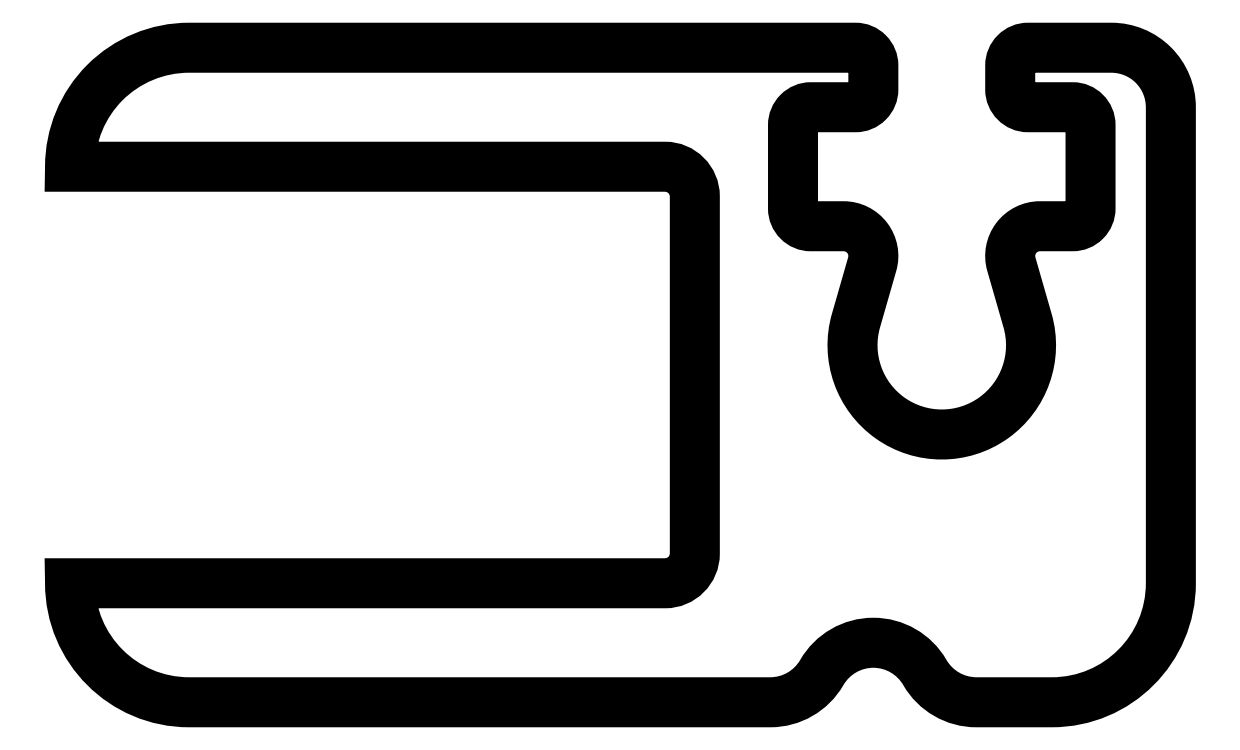
<metadata>
{"format":"dxf","ext":"dxf","renderer":"ezdxf+matplotlib","layout":"modelspace","background":"white","min_lineweight":24,"dpi":150}
</metadata>
<code>
0
SECTION
2
ENTITIES
0
POLYLINE
8
0
66
     1
10
0
20
0
30
0
70
     1
0
VERTEX
8
0
10
191.7
20
235.5
30
0
42
0.2679
0
VERTEX
8
0
10
192.6
20
235
30
0
0
VERTEX
8
0
10
193.9
20
235
30
0
42
0.4142
0
VERTEX
8
0
10
195.9
20
237
30
0
0
VERTEX
8
0
10
195.9
20
245
30
0
42
0.4142
0
VERTEX
8
0
10
194.9
20
246
30
0
0
VERTEX
8
0
10
193.5
20
246
30
0
42
0.4142
0
VERTEX
8
0
10
193.2
20
245.7
30
0
0
VERTEX
8
0
10
193.2
20
245.3
30
0
42
0.4142
0
VERTEX
8
0
10
193.5
20
245
30
0
0
VERTEX
8
0
10
194.2
20
245
30
0
42
-0.4142
0
VERTEX
8
0
10
194.5
20
244.7
30
0
0
VERTEX
8
0
10
194.5
20
243.3
30
0
42
-0.4142
0
VERTEX
8
0
10
194.2
20
243
30
0
0
VERTEX
8
0
10
193.7
20
243
30
0
42
0.4987
0
VERTEX
8
0
10
193.2
20
242.3
30
0
0
VERTEX
8
0
10
193.4
20
241.4
30
0
42
-1.328
0
VERTEX
8
0
10
190.6
20
241.4
30
0
0
VERTEX
8
0
10
190.8
20
242.3
30
0
42
0.4987
0
VERTEX
8
0
10
190.4
20
243
30
0
0
VERTEX
8
0
10
189.8
20
243
30
0
42
-0.4142
0
VERTEX
8
0
10
189.5
20
243.3
30
0
0
VERTEX
8
0
10
189.5
20
244.7
30
0
42
-0.4142
0
VERTEX
8
0
10
189.8
20
245
30
0
0
VERTEX
8
0
10
190.6
20
245
30
0
42
0.4142
0
VERTEX
8
0
10
190.9
20
245.3
30
0
0
VERTEX
8
0
10
190.9
20
245.7
30
0
42
0.4142
0
VERTEX
8
0
10
190.6
20
246
30
0
0
VERTEX
8
0
10
179.4
20
246
30
0
42
0.4142
0
VERTEX
8
0
10
177.4
20
244
30
0
0
VERTEX
8
0
10
187.4
20
244
30
0
42
-0.4142
0
VERTEX
8
0
10
187.9
20
243.5
30
0
0
VERTEX
8
0
10
187.9
20
237.5
30
0
42
-0.4142
0
VERTEX
8
0
10
187.4
20
237
30
0
0
VERTEX
8
0
10
177.4
20
237
30
0
0
VERTEX
8
0
10
177.4
20
237
30
0
42
0.4142
0
VERTEX
8
0
10
179.4
20
235
30
0
0
VERTEX
8
0
10
181.8
20
235
30
0
0
VERTEX
8
0
10
189.1
20
235
30
0
42
0.2679
0
VERTEX
8
0
10
190
20
235.5
30
0
42
-0.5774
0
SEQEND
8
0
0
ENDSEC
0
EOF

</code>
